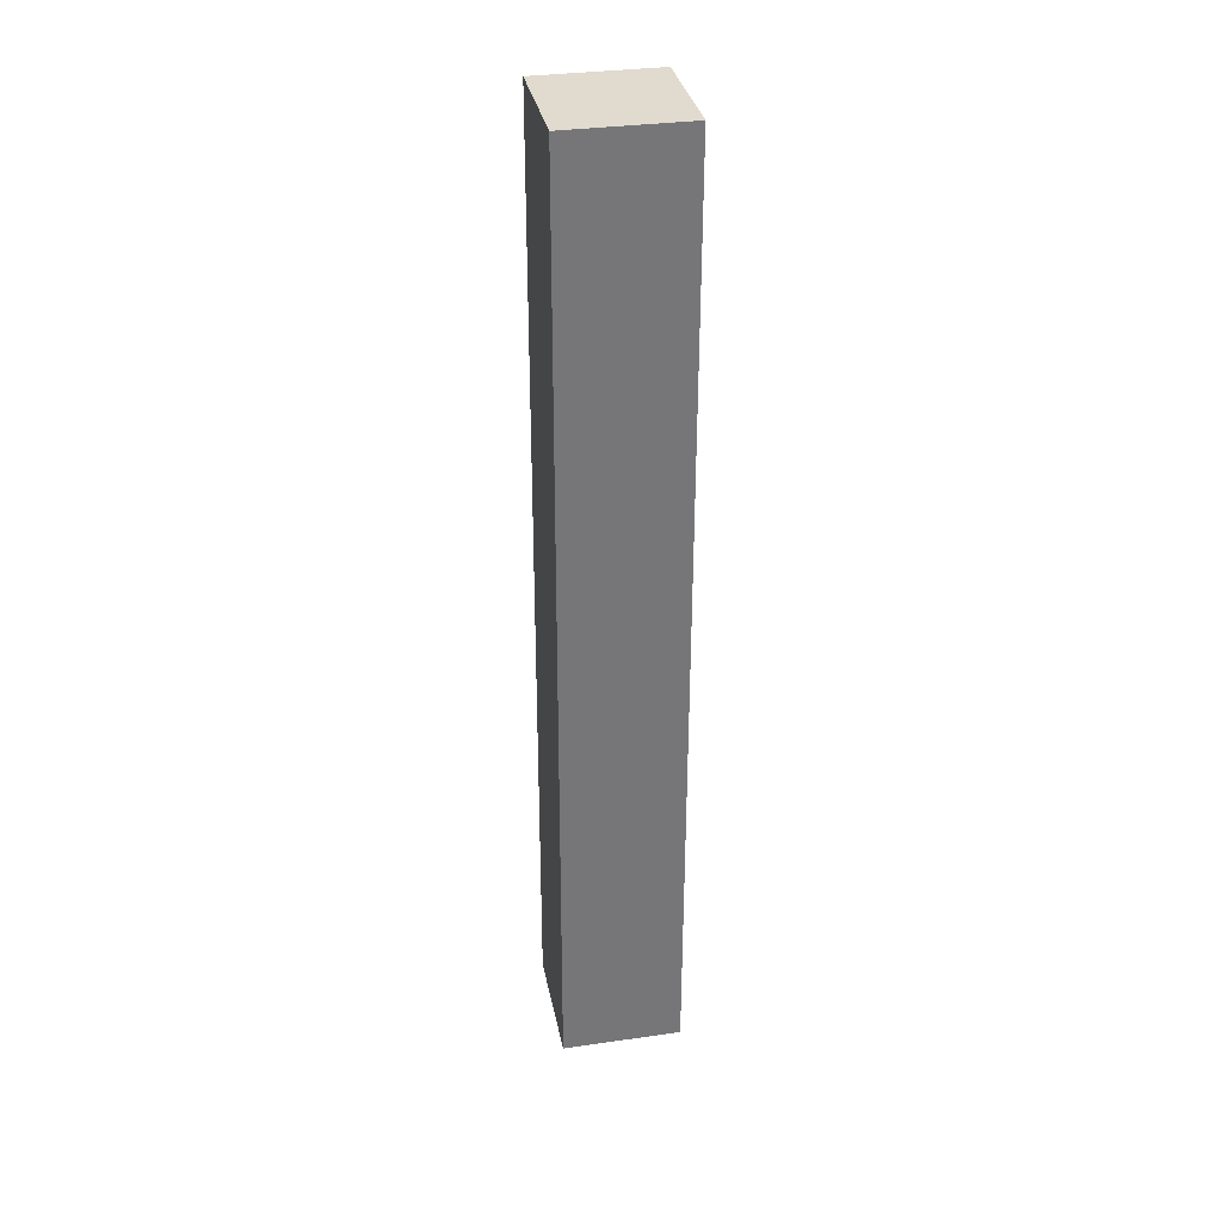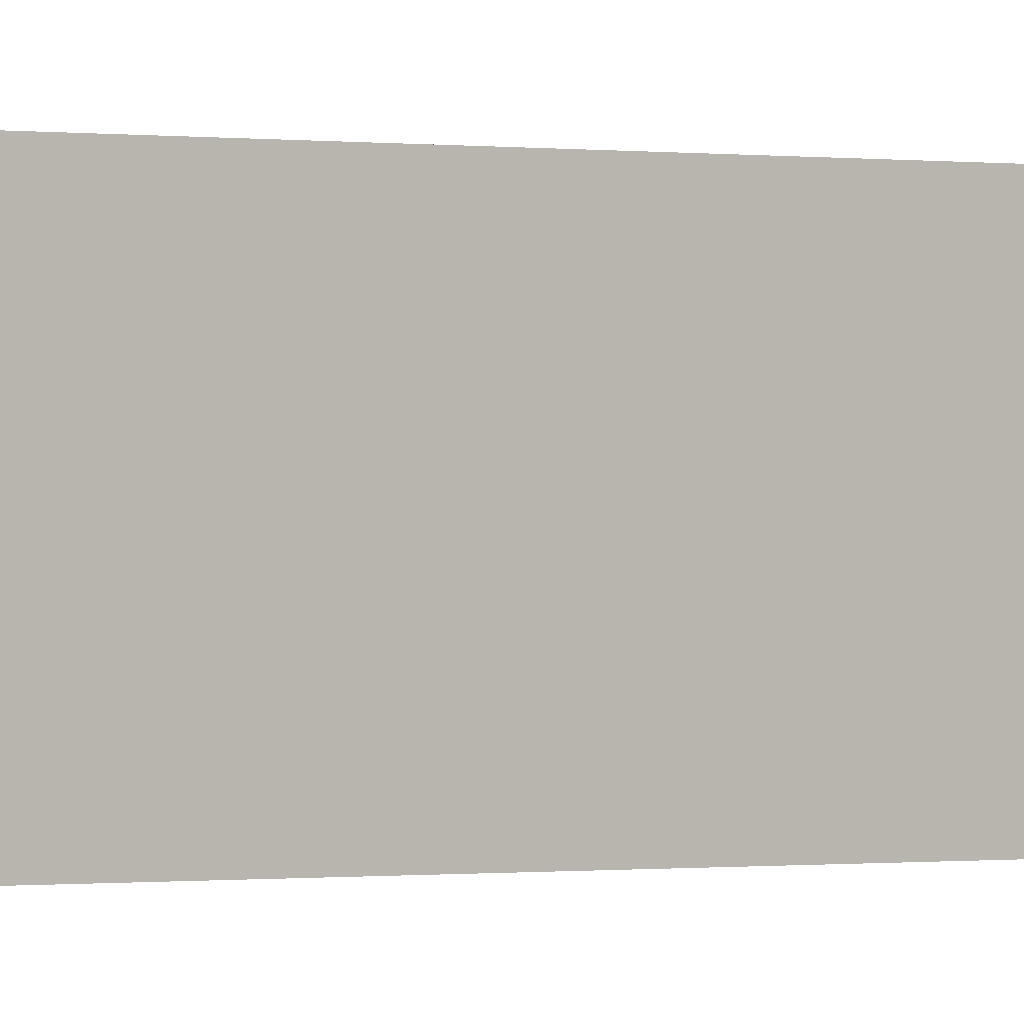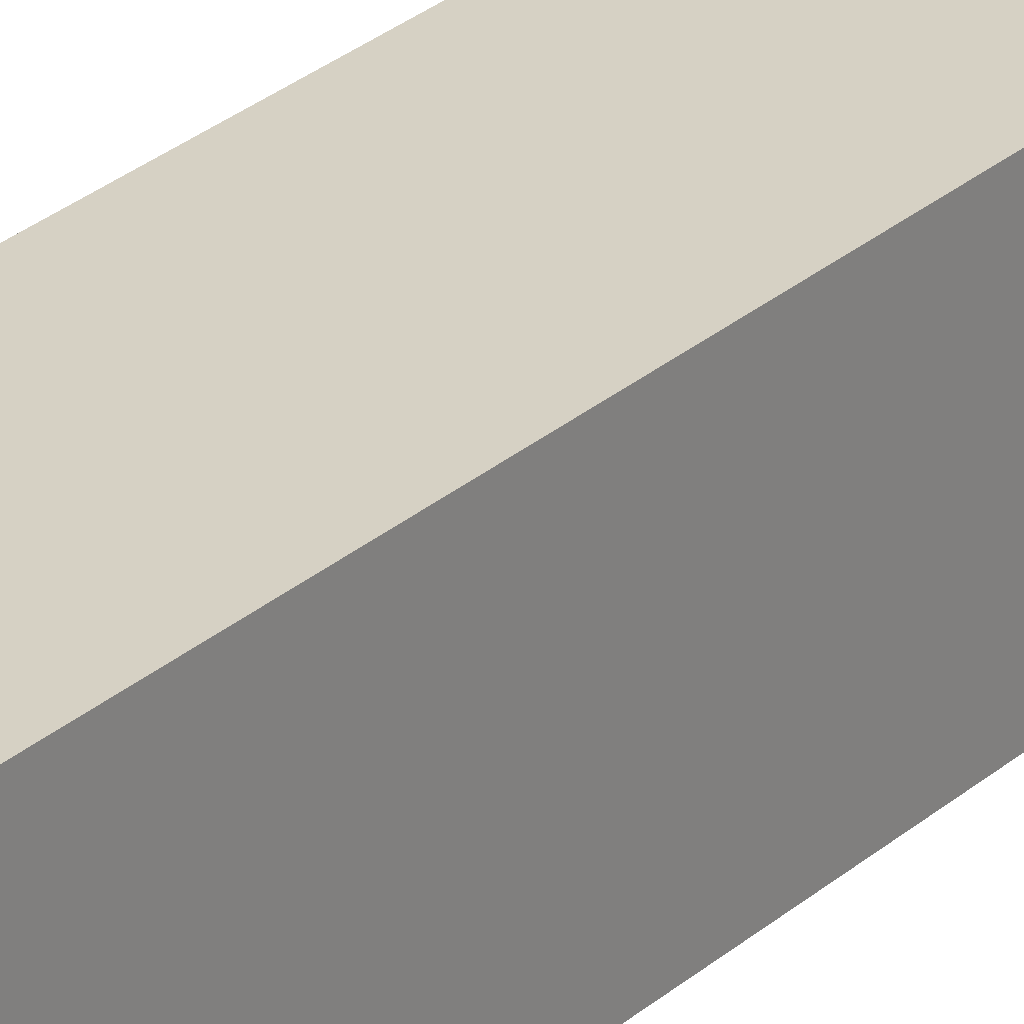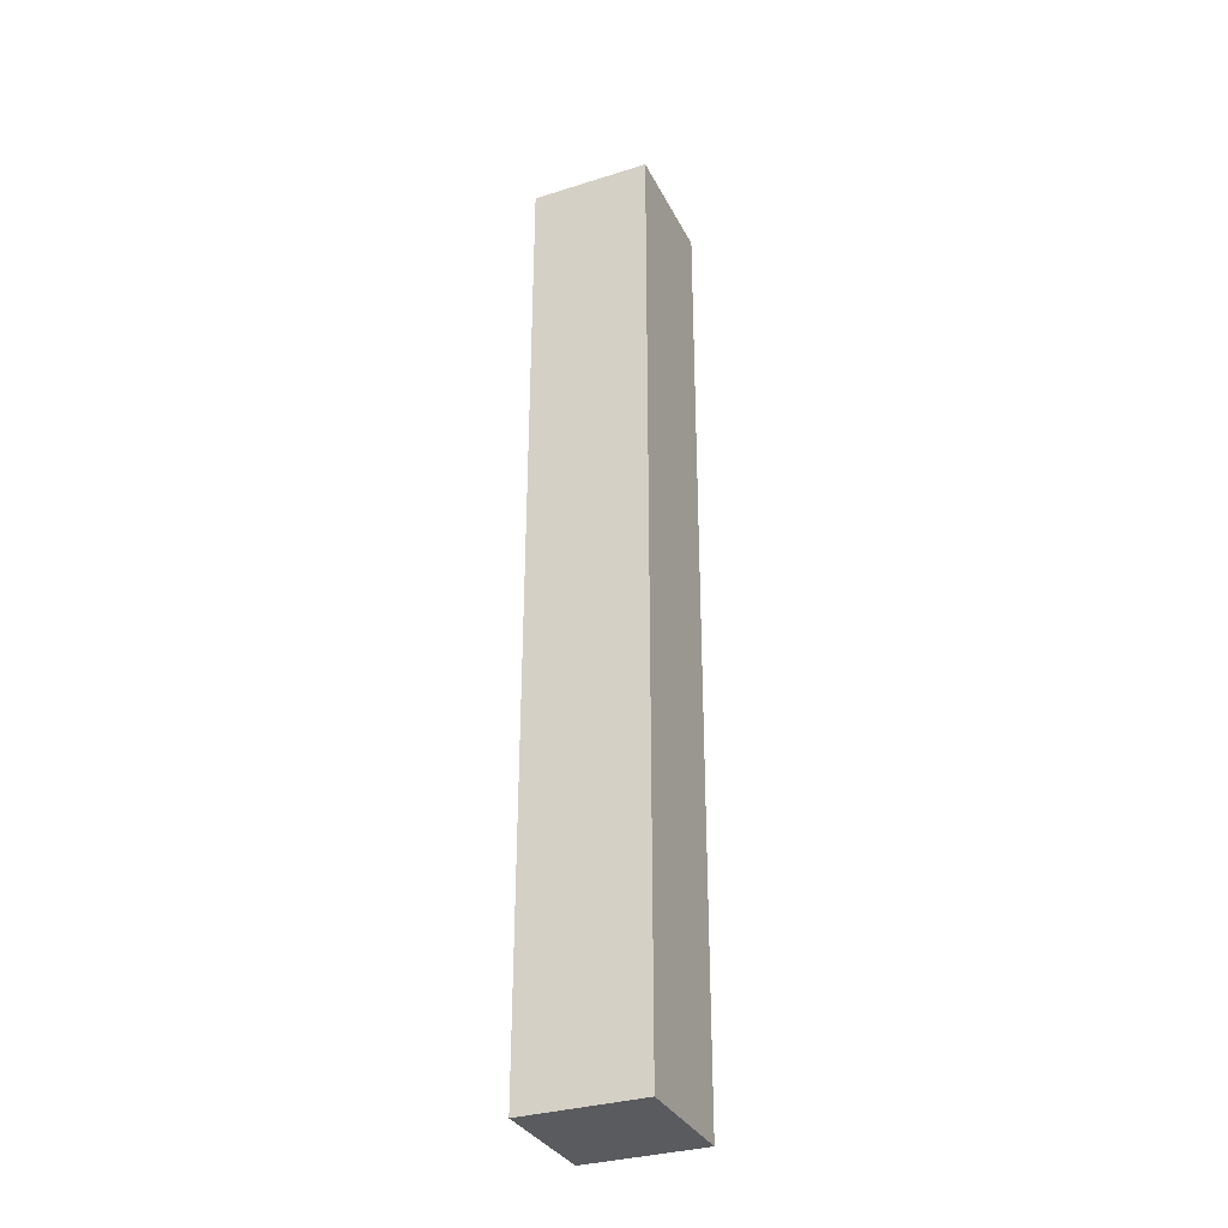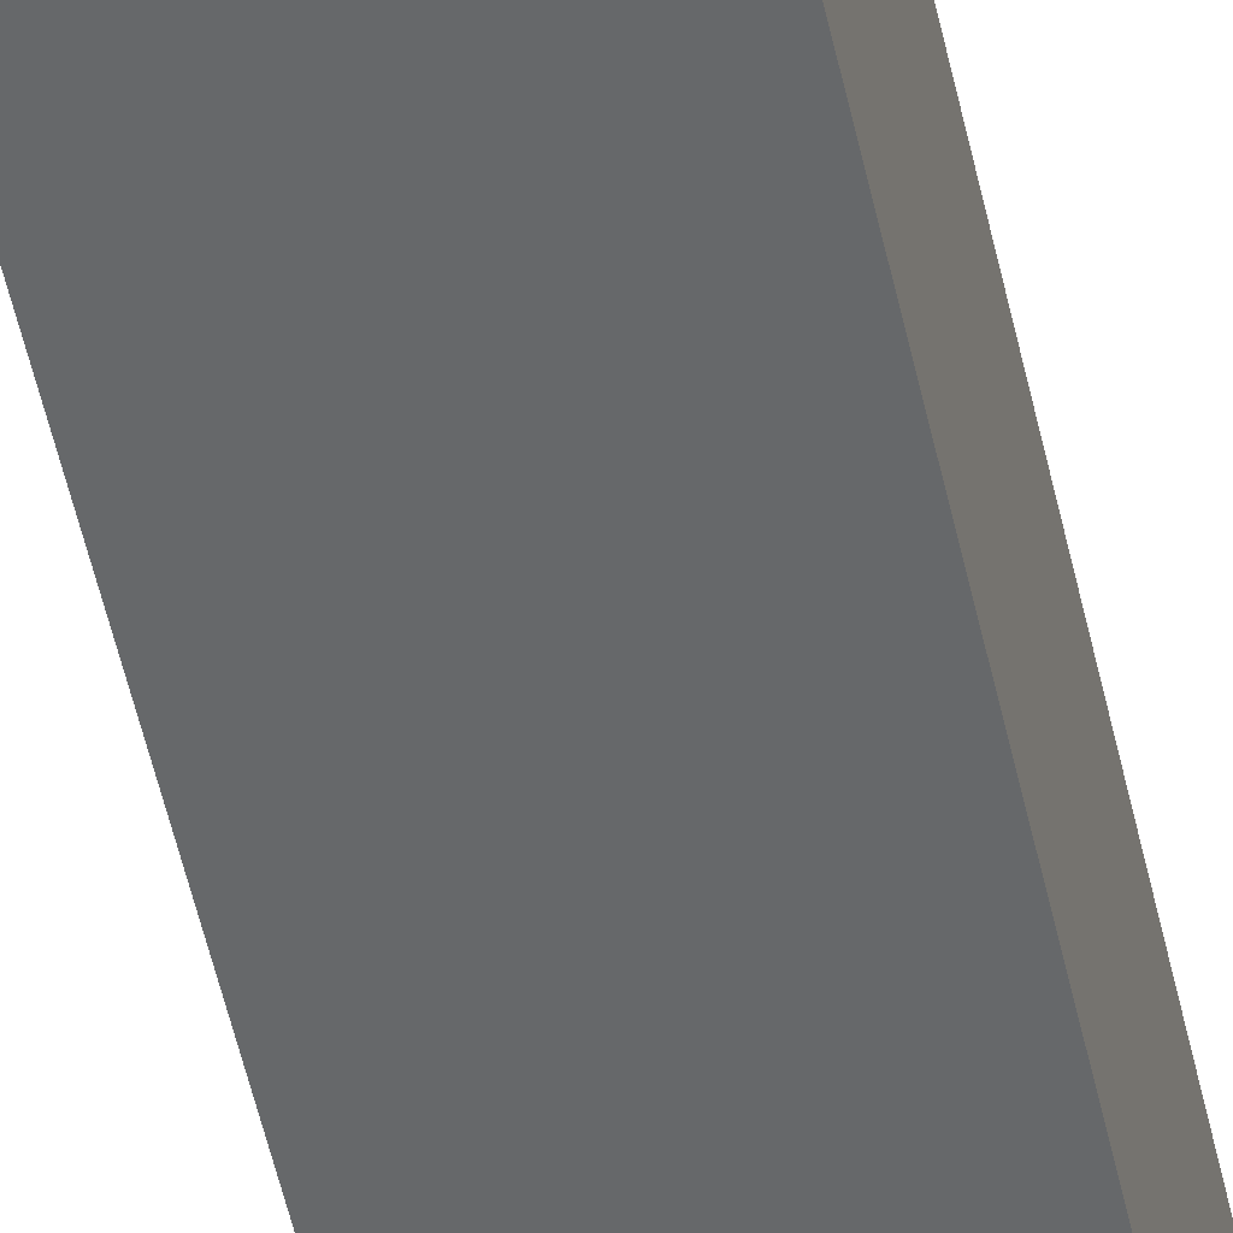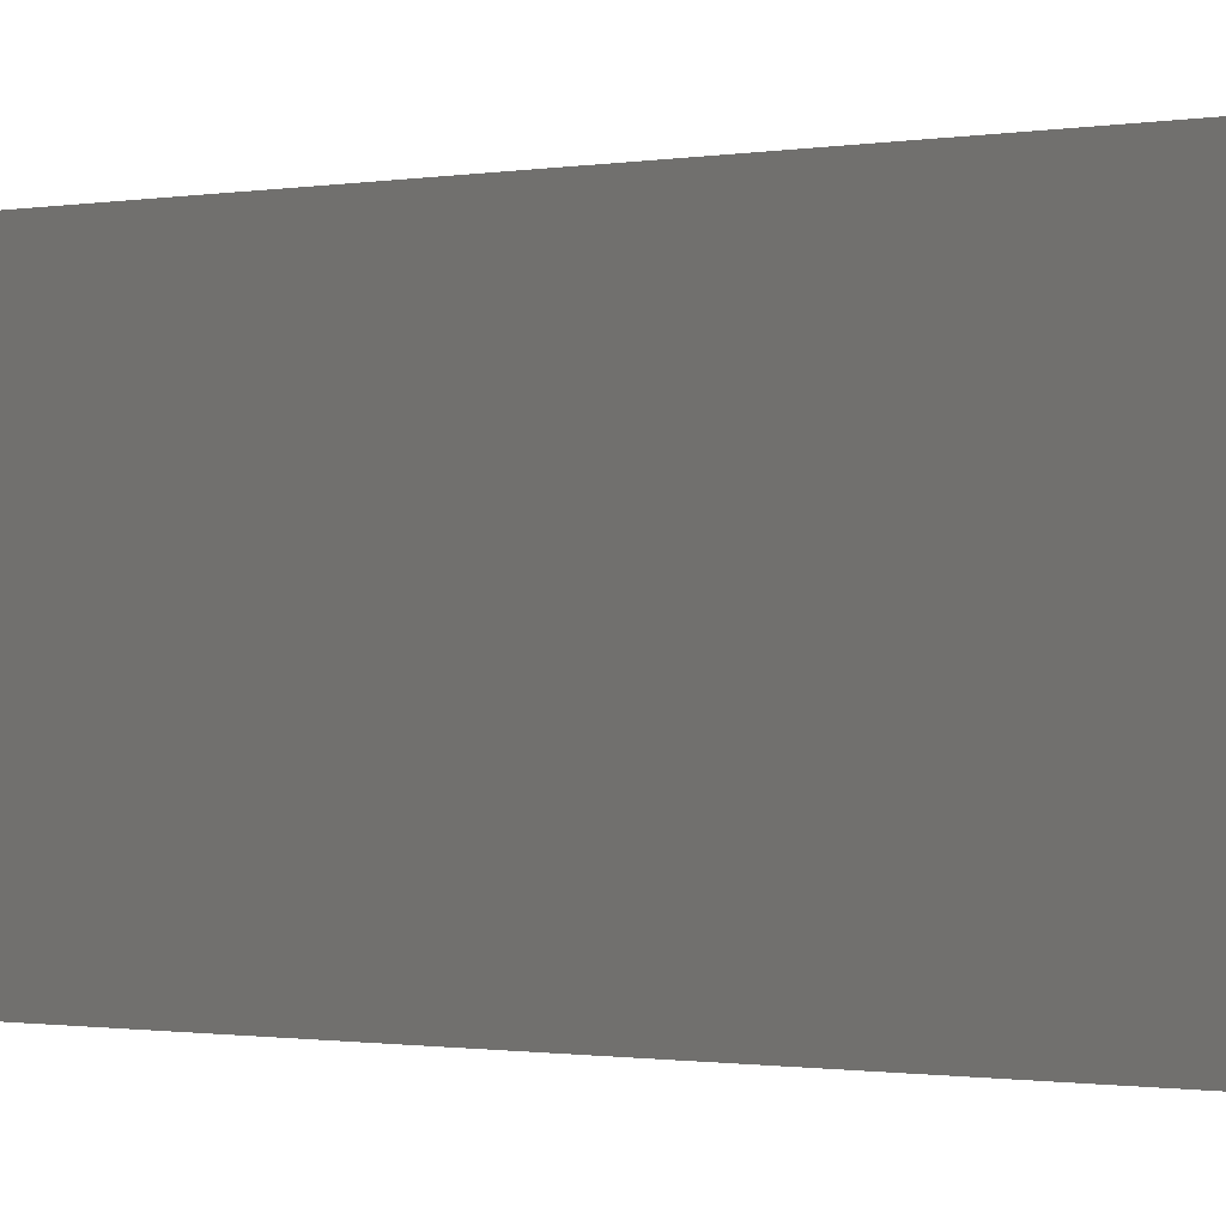
<metadata>
{"format":"obj","ext":"obj","renderer":"f3d","projection":"perspective","resolution":1024,"background":"white","views":[{"elev":33.5,"azim":-11.3,"up":"+Z"},{"elev":-0.1,"azim":-130.5,"up":"+Y"},{"elev":26.7,"azim":36.6,"up":"+Y"},{"elev":-32.9,"azim":23.3,"up":"+Z"},{"elev":-52.4,"azim":12.3,"up":"+Y"},{"elev":-0.2,"azim":152.3,"up":"+Y"}]}
</metadata>
<code>
o Cube
v 8.172 -6.311 4.225
v 9.578 -6.315 4.223
v 9.595 -6.329 15.41
v 8.19 -6.325 15.42
v 8.168 -7.753 4.224
v 9.574 -7.757 4.221
v 9.591 -7.771 15.41
v 8.186 -7.767 15.41
f 1 4 3 2
f 5 6 7 8
f 1 2 6 5
f 2 3 7 6
f 3 4 8 7
f 5 8 4 1

</code>
